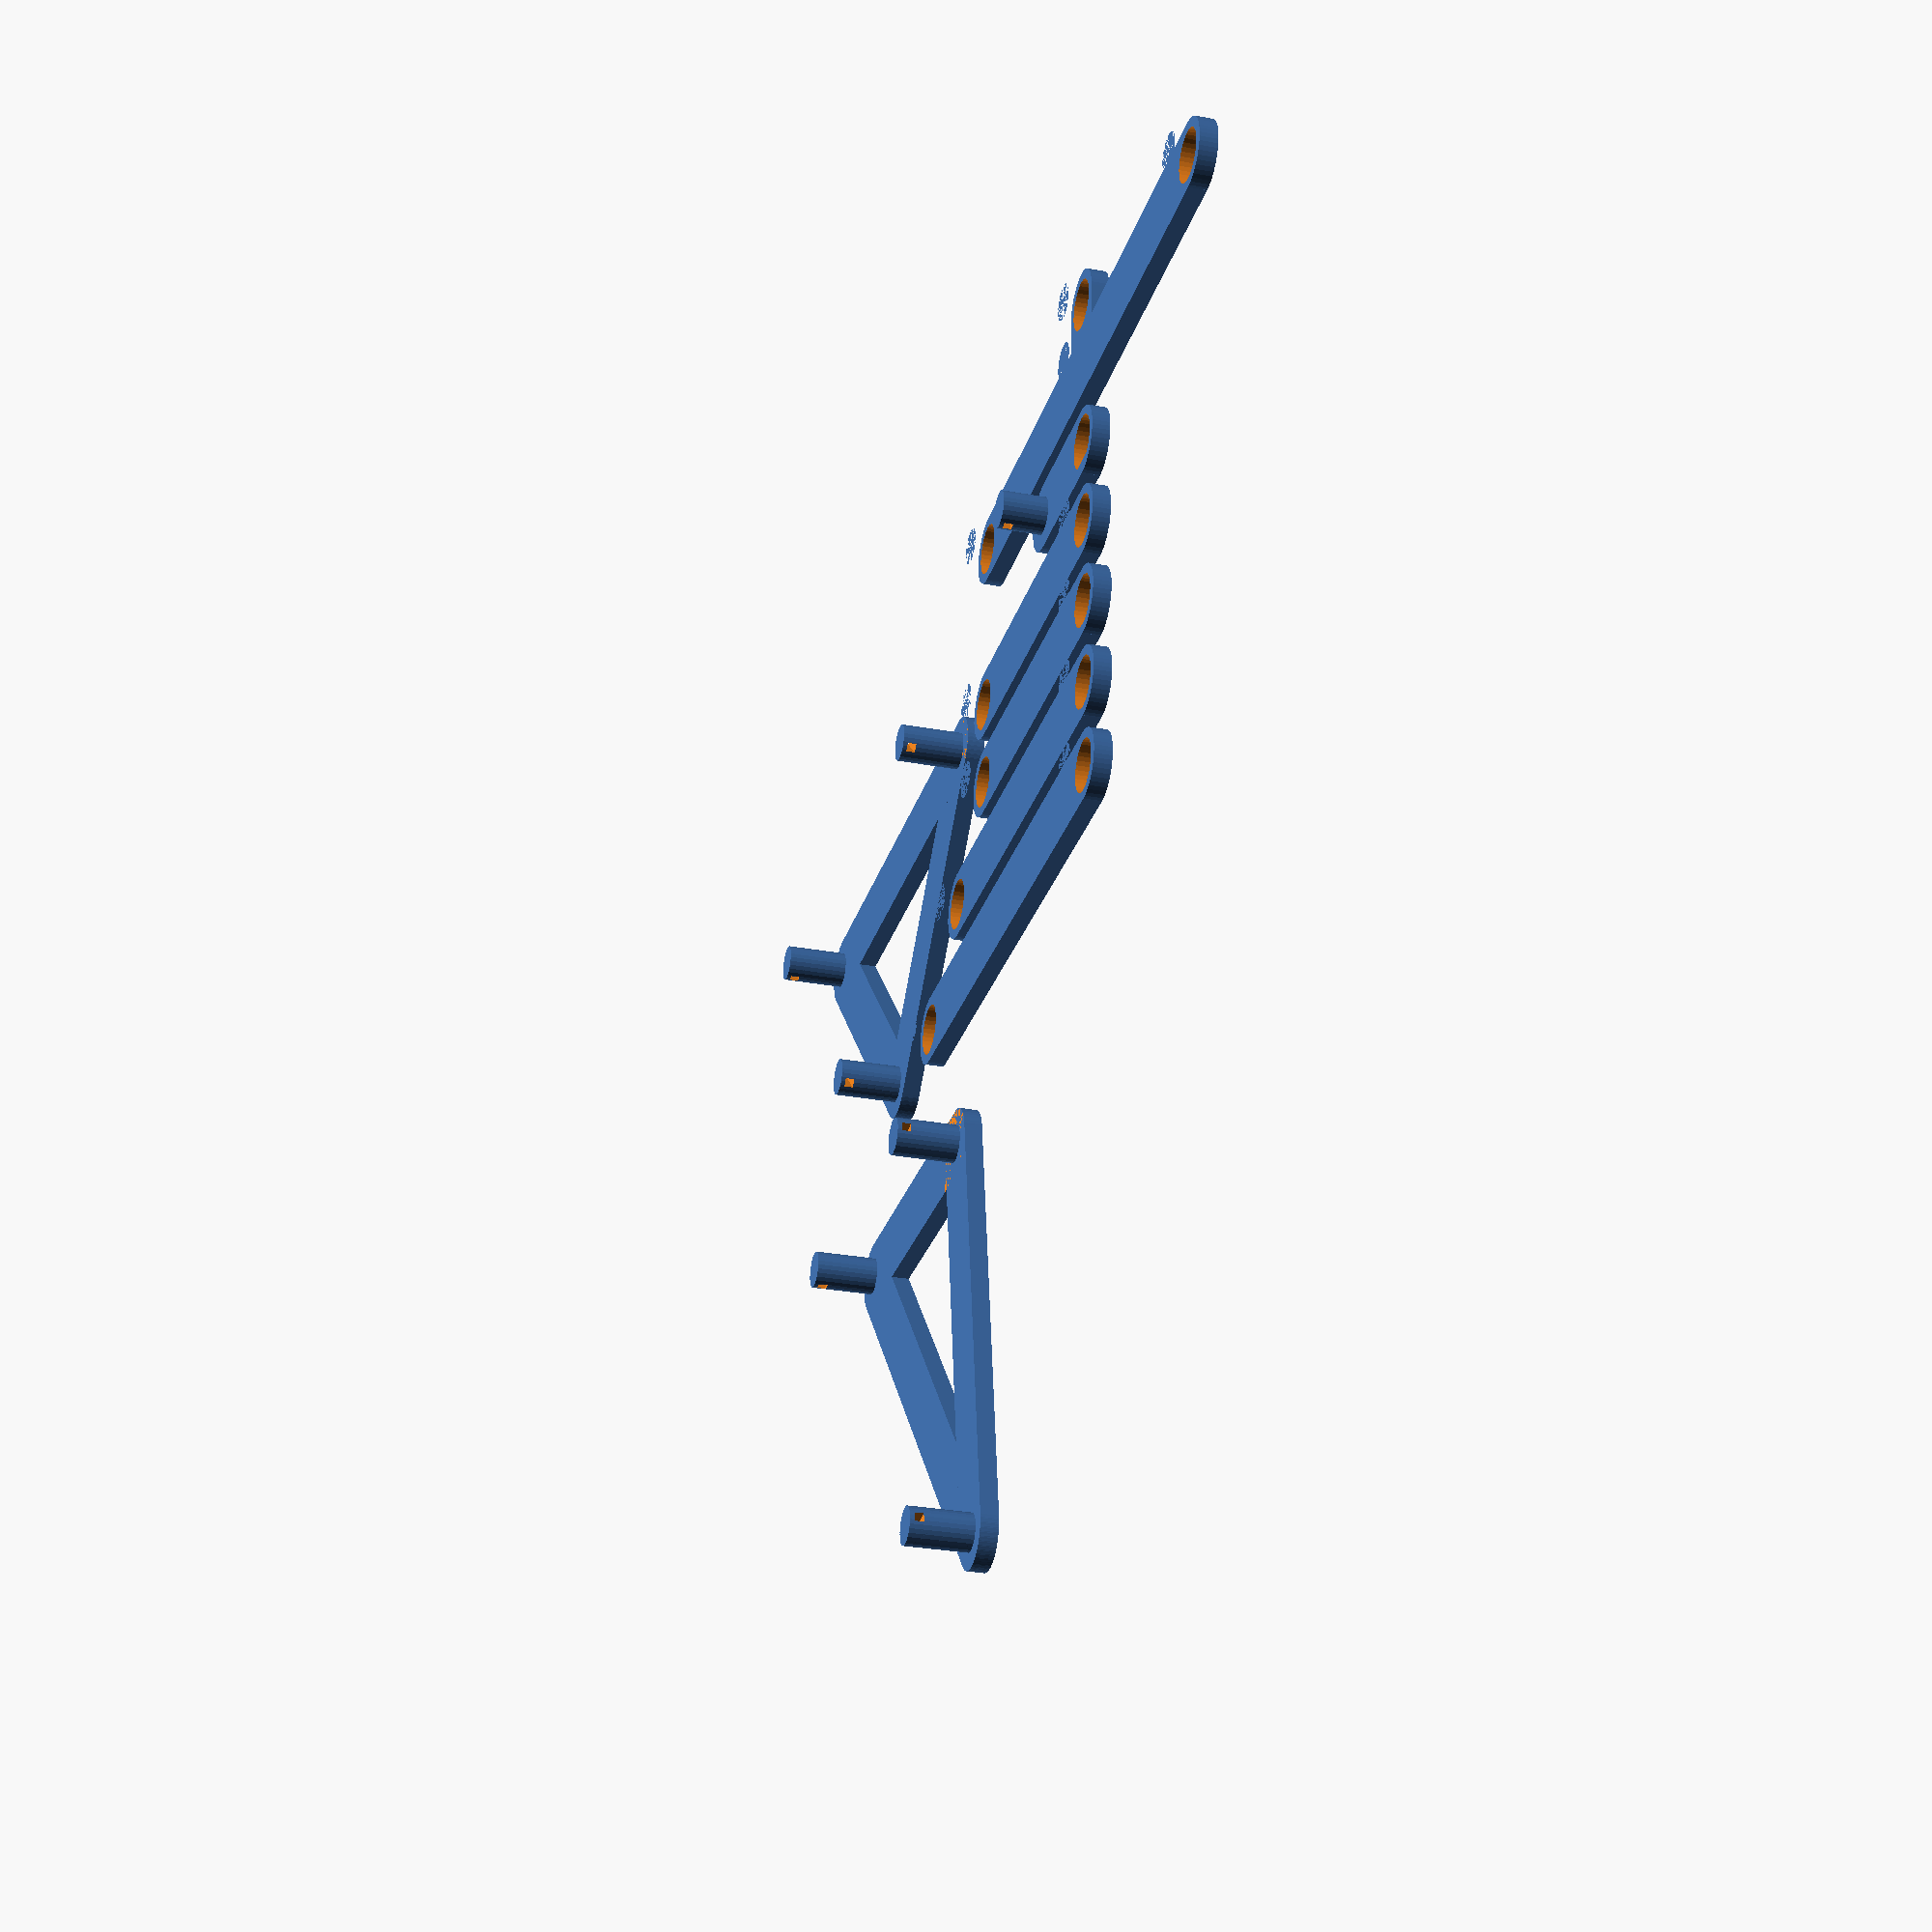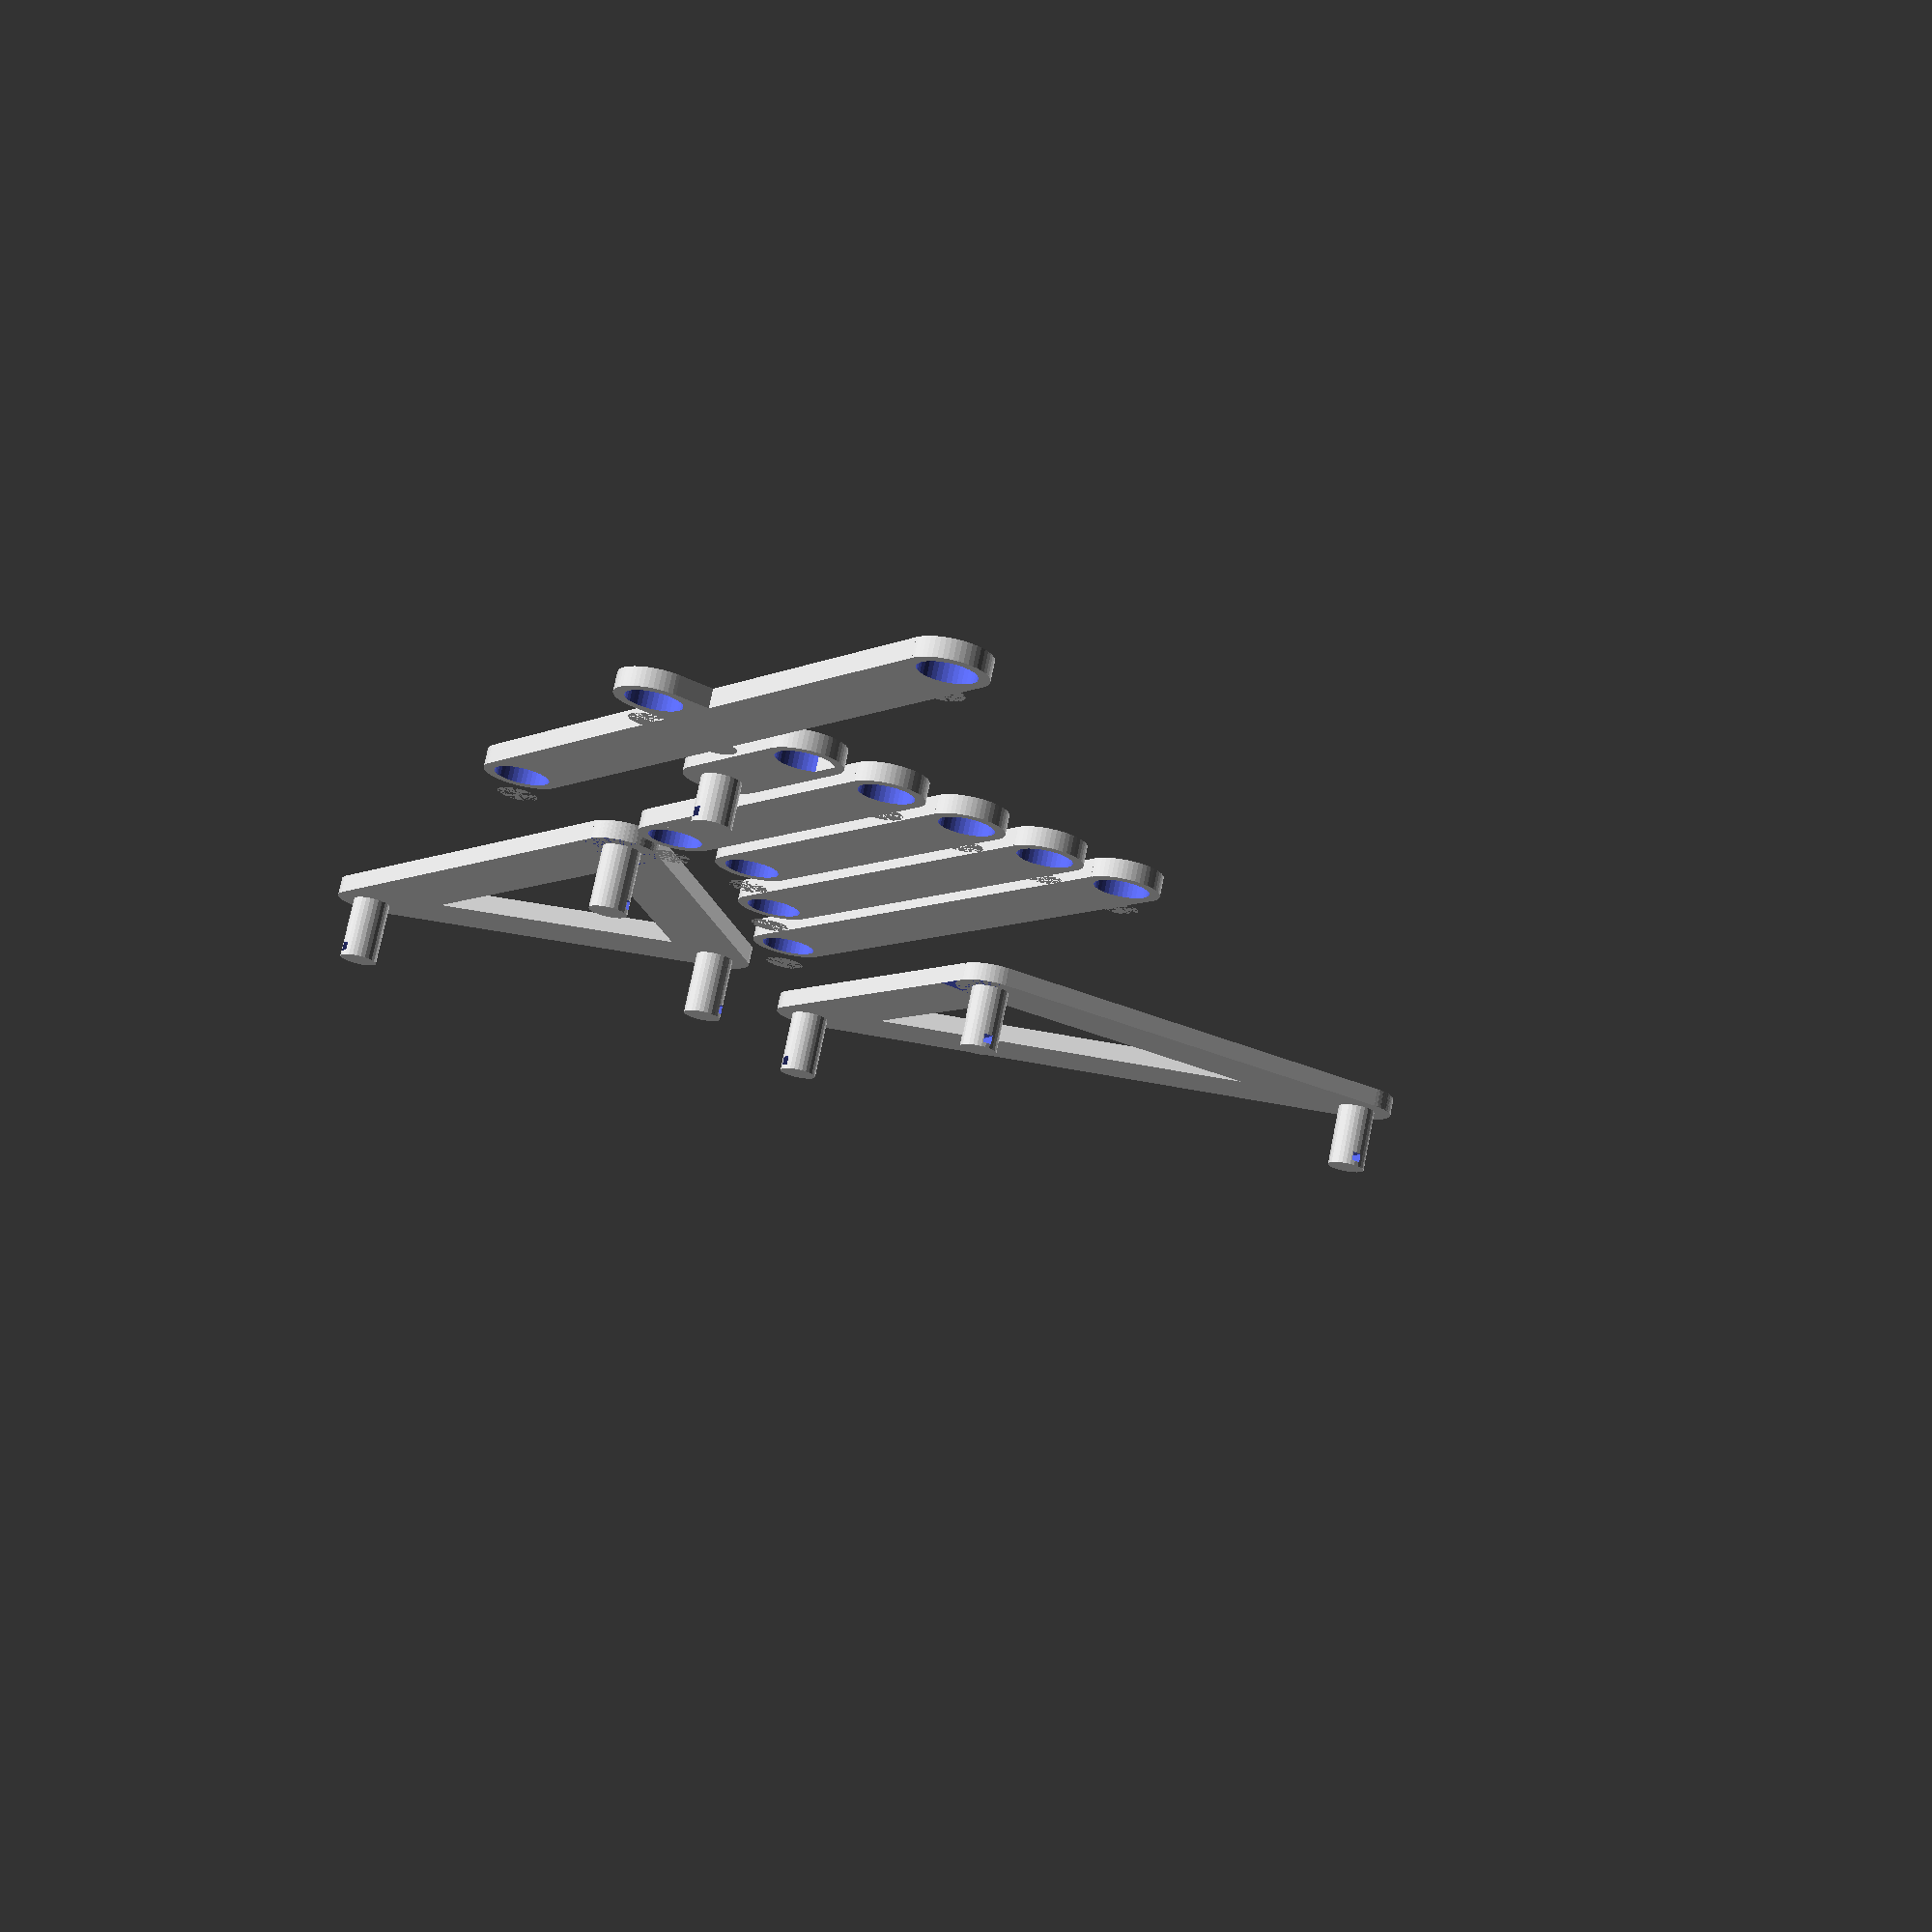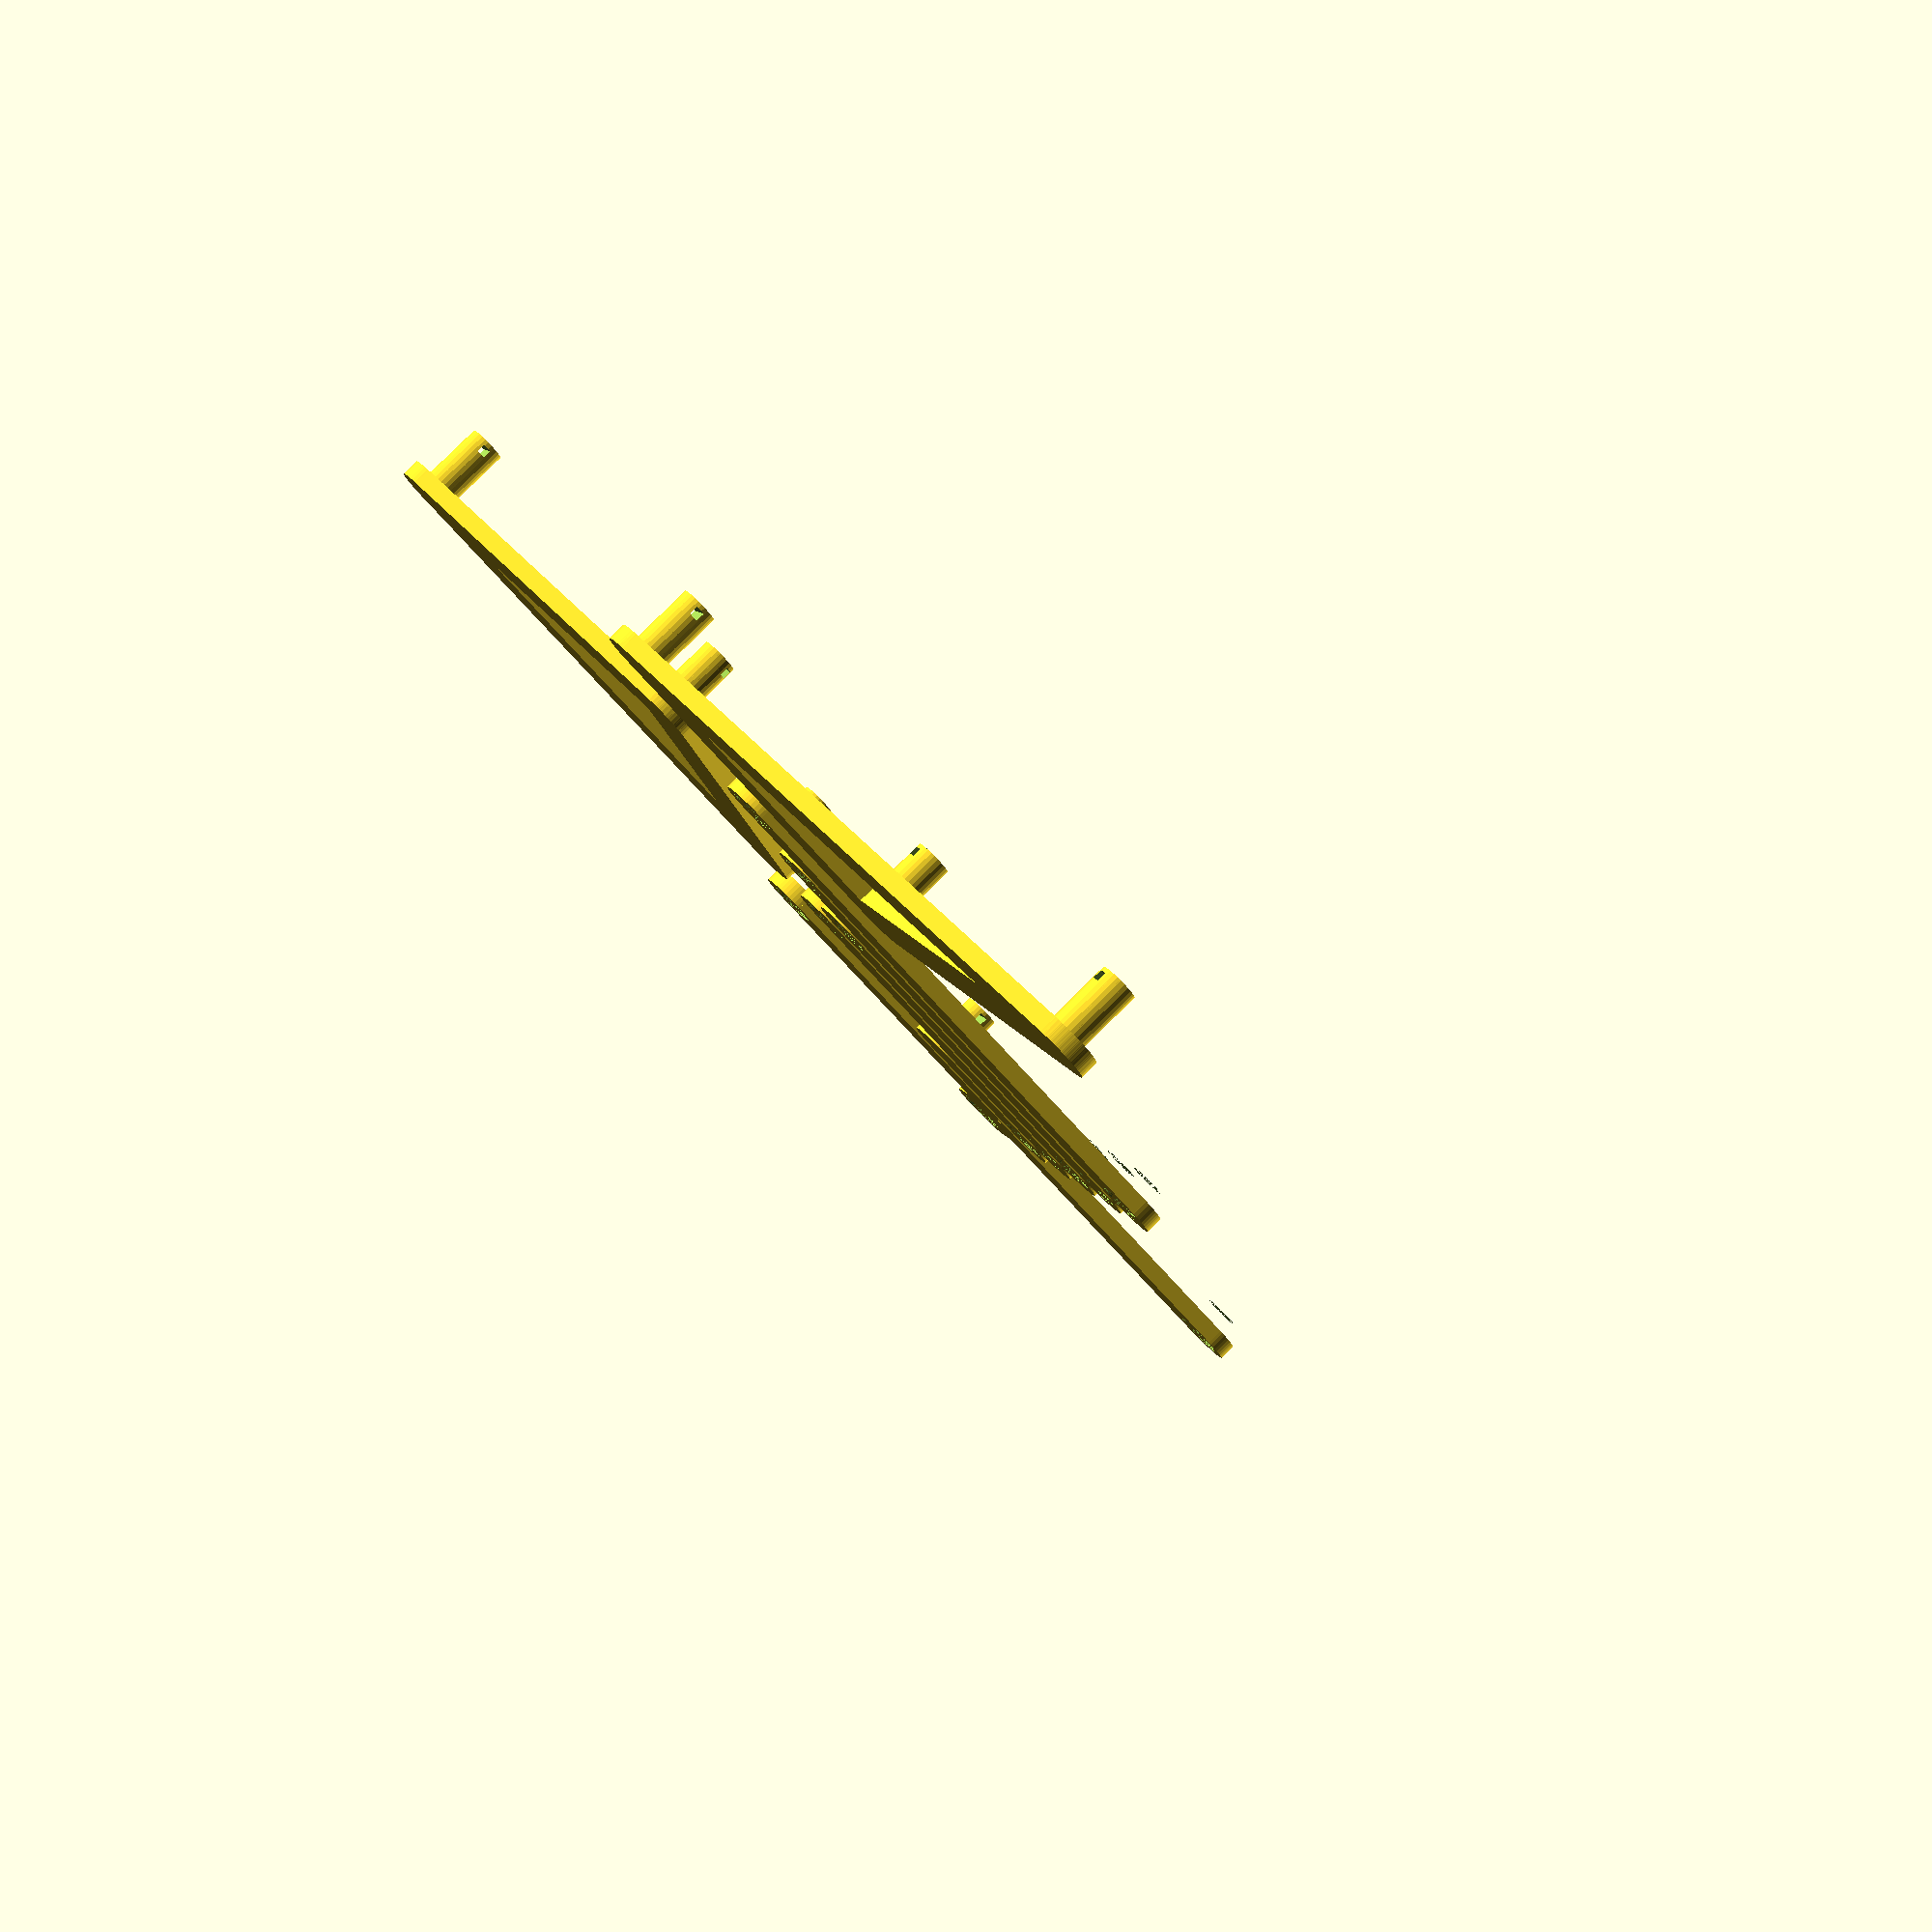
<openscad>
$fa=0.5;
$fs=0.5;

thickness=2;
width=8;
post_radius=2.5;

tol = 0.4;

module link(length, width=width, thickness=thickness, post_radius=post_radius, post_height=thickness,hole=false,label=false) {
	translate([0,-width/2,0])
		difference() {
			union() {
				cube([length, width, thickness]);

				translate([0,width/2,0])
					cylinder(h=thickness,r=width/2);

				translate([length,width/2,0])
					cylinder(h=thickness,r=width/2);

				translate([0,width/2,0])
					cylinder(h=post_height+thickness,r=post_radius-tol);

				translate([length,width/2,0])
					cylinder(h=post_height+thickness,r=post_radius-tol);

			}

			if (hole) {
				translate([0,width/2,0])
					cylinder(h=post_height+thickness,r=post_radius+tol);

				translate([length,width/2,0])
					cylinder(h=post_height+thickness,r=post_radius+tol);
			}
			
			if (label) {
				translate([length/2,width/8,3*thickness/4])
				linear_extrude(thickness/4)
					text(str(length),size=2);
			}

			translate([-.5,0,thickness+post_height-1.5]) cube([1,10,1]);

			translate([length-.5,0,thickness+post_height-1.5]) cube([1,10,1]);
		}
}

module triangle(l1, l2, l3, width=width, thickness=thickness, post_height=thickness, post_radius=post_radius, hole=false, label=false) {
	union() {
		difference() {
			link(l1, width=width, thickness=thickness, post_height=post_height, post_radius=post_radius, hole=hole, label=label);
			translate([-width/2,-width/2,thickness]) cube([width,width,post_height]);
		}
		rotate([0,0,180-acos((l2*l2-l1*l1-l3*l3)/(2*l1*l3))])
			link(l3, width=width, thickness=thickness, post_height=post_height, post_radius=post_radius, hole=hole, label=label);
		translate([l1,0,0]) rotate([0,0,acos((l3*l3-l1*l1-l2*l2)/(2*l1*l2))])
			link(l2, width=width, thickness=thickness, post_height=post_height, post_radius=post_radius, hole=true, label=label);
	}
}

module dshaft(d, height, meas) {
	difference() {
		cylinder(d=d, h=height);
		translate([-d/2,meas-d/2,0]) cube([d,d,height]);
	}
}

// Leg triangles
translate([50,0,0]) triangle(55.8,41.5,40.1, post_height=7,label=false);
translate([50,50,0]) triangle(36.7, 65.7, 49.0, post_height=7,label=false);

// Links
translate([0,00,0]) link(length=39.3,hole=true,label=false);
translate([0,10,0]) link(length=39.4,hole=true,label=false);
translate([0,20,0]) link(length=50.0,hole=true,label=false);
translate([0,30,0]) link(length=61.9,hole=true,label=false);

// Crank
translate([0,-10,0]) difference() {
	link(length=15,post_height=5);
	dshaft(6,10,5.5);
}

// Frame
translate([0,-20,0]) union() {
	rotate([0,0,-90]) link(7.8,hole=true);
	rotate([0,0,-180]) link(38,hole=true);
	link(38,hole=true);
	cylinder(r=width/2,h=thickness);
}

</openscad>
<views>
elev=209.6 azim=1.7 roll=105.2 proj=p view=solid
elev=284.6 azim=126.2 roll=11.4 proj=p view=wireframe
elev=97.1 azim=157.6 roll=314.8 proj=p view=solid
</views>
